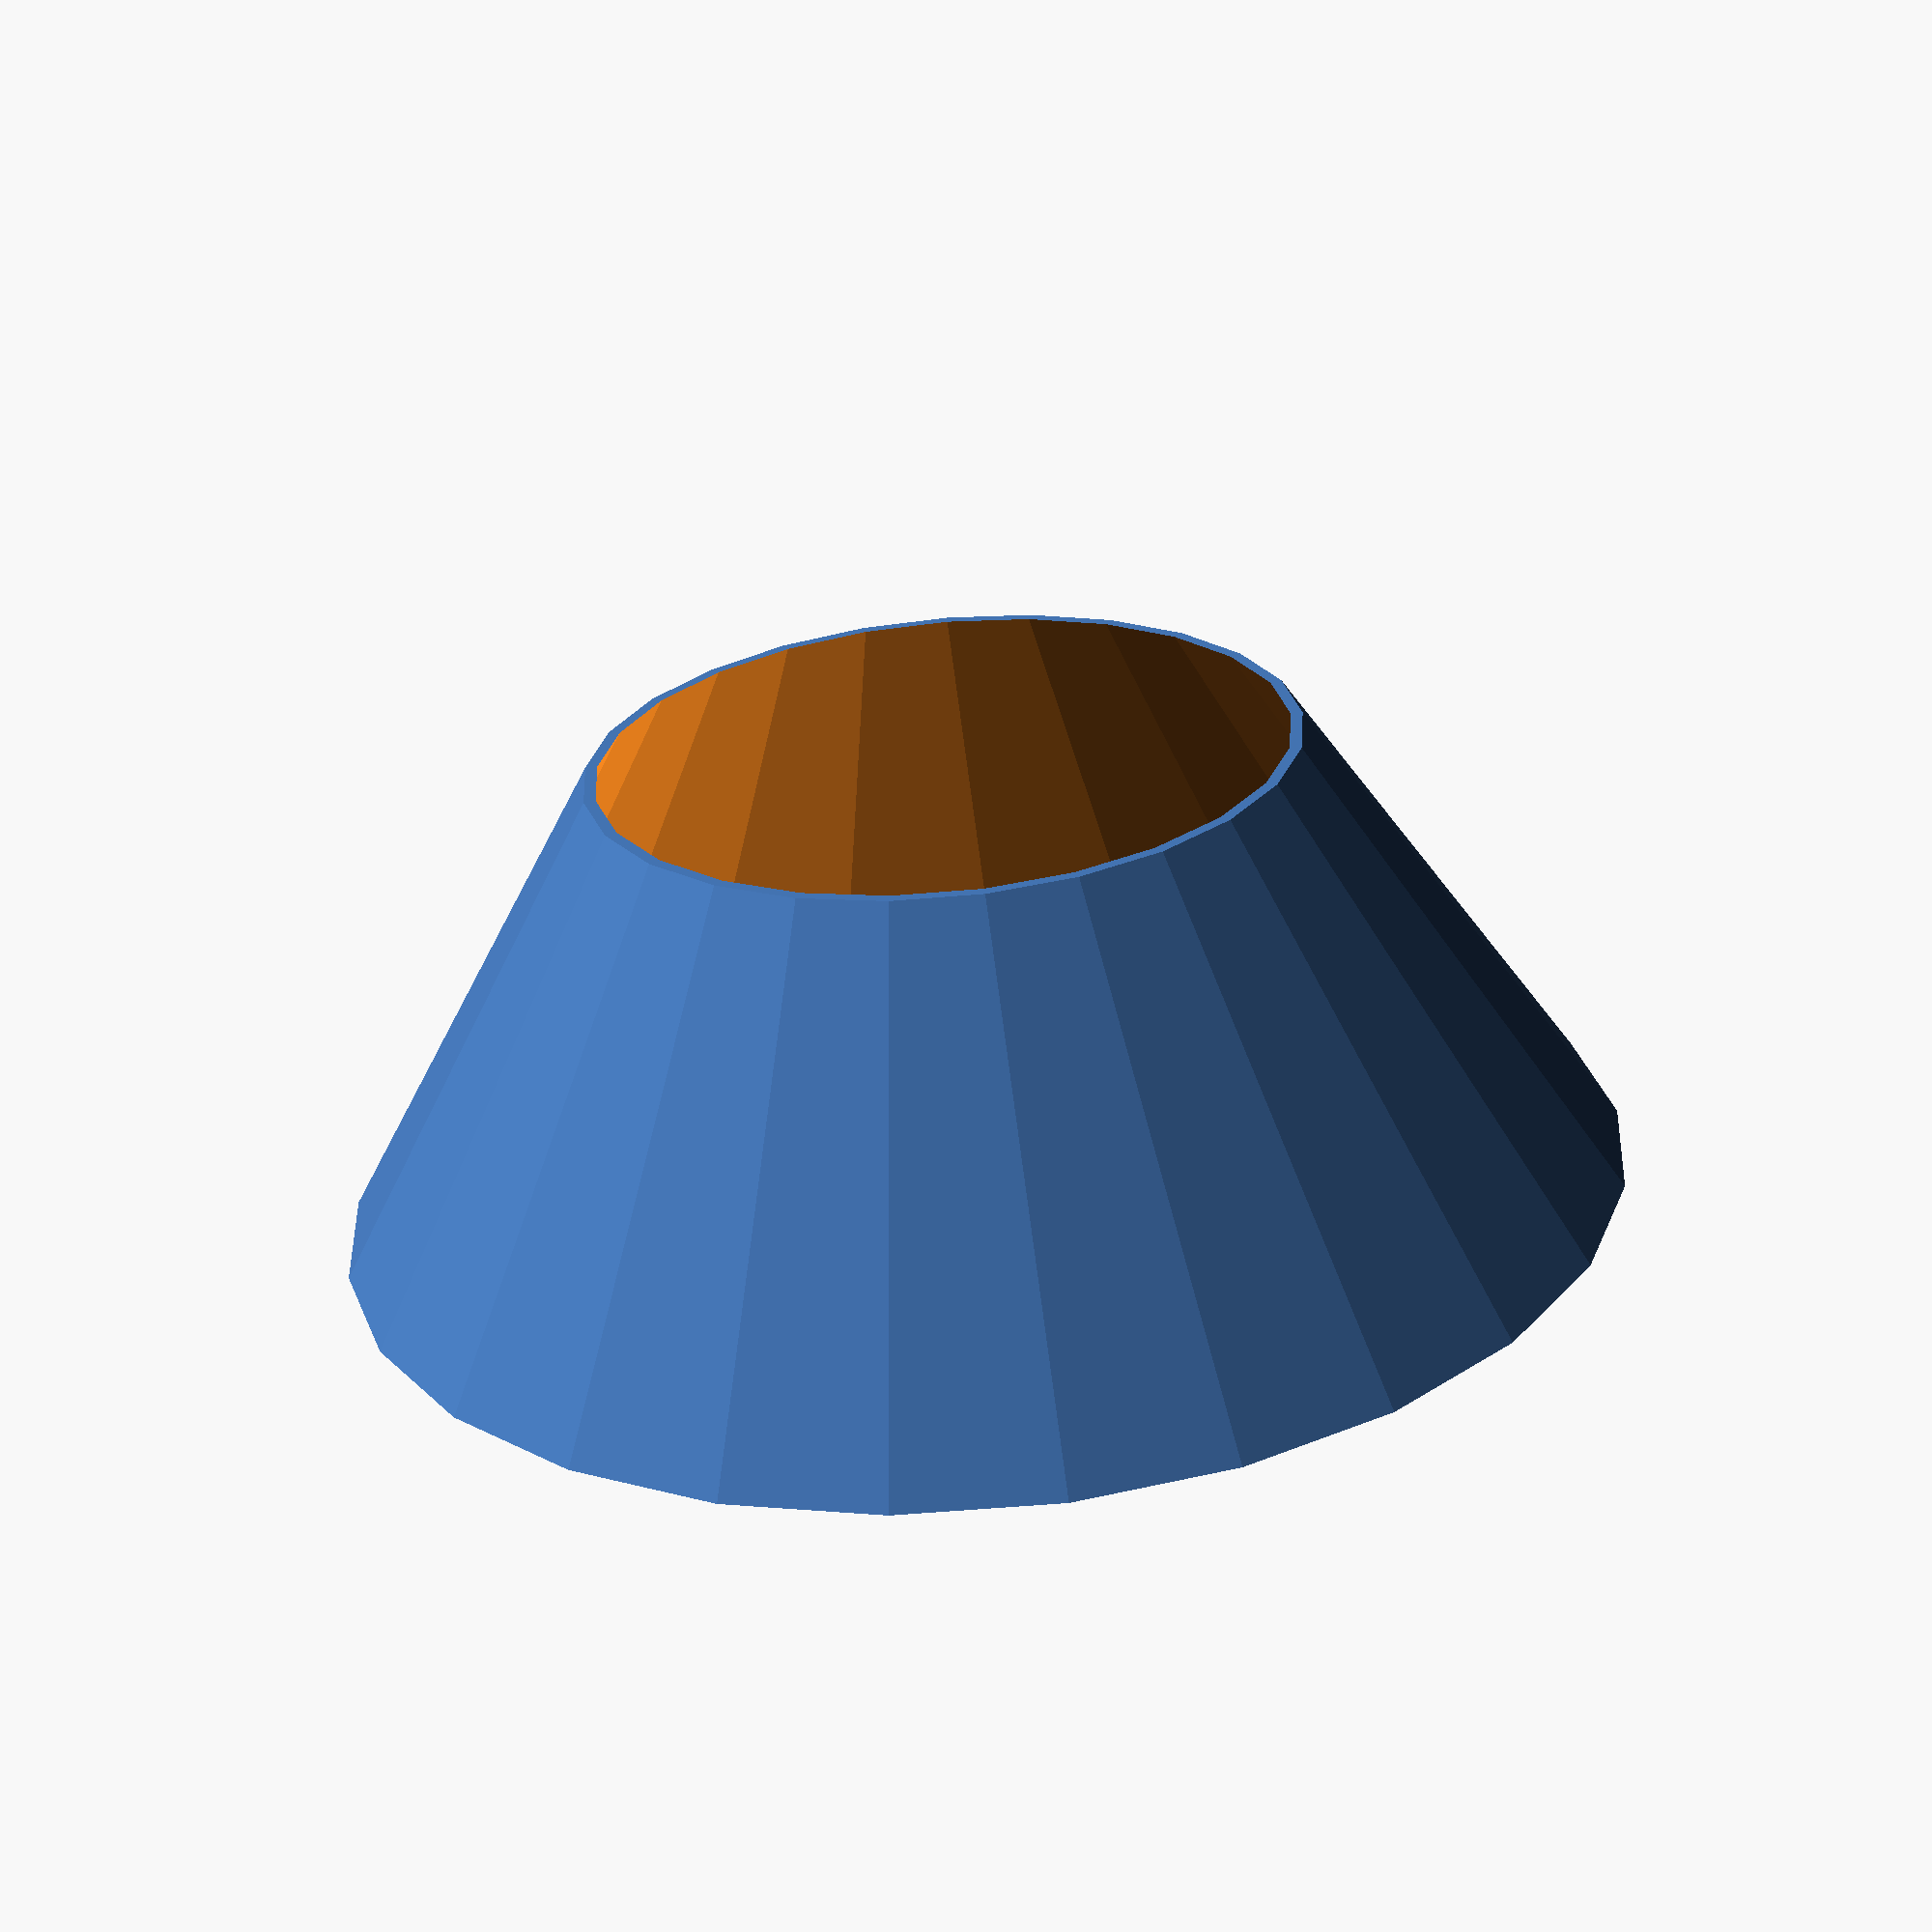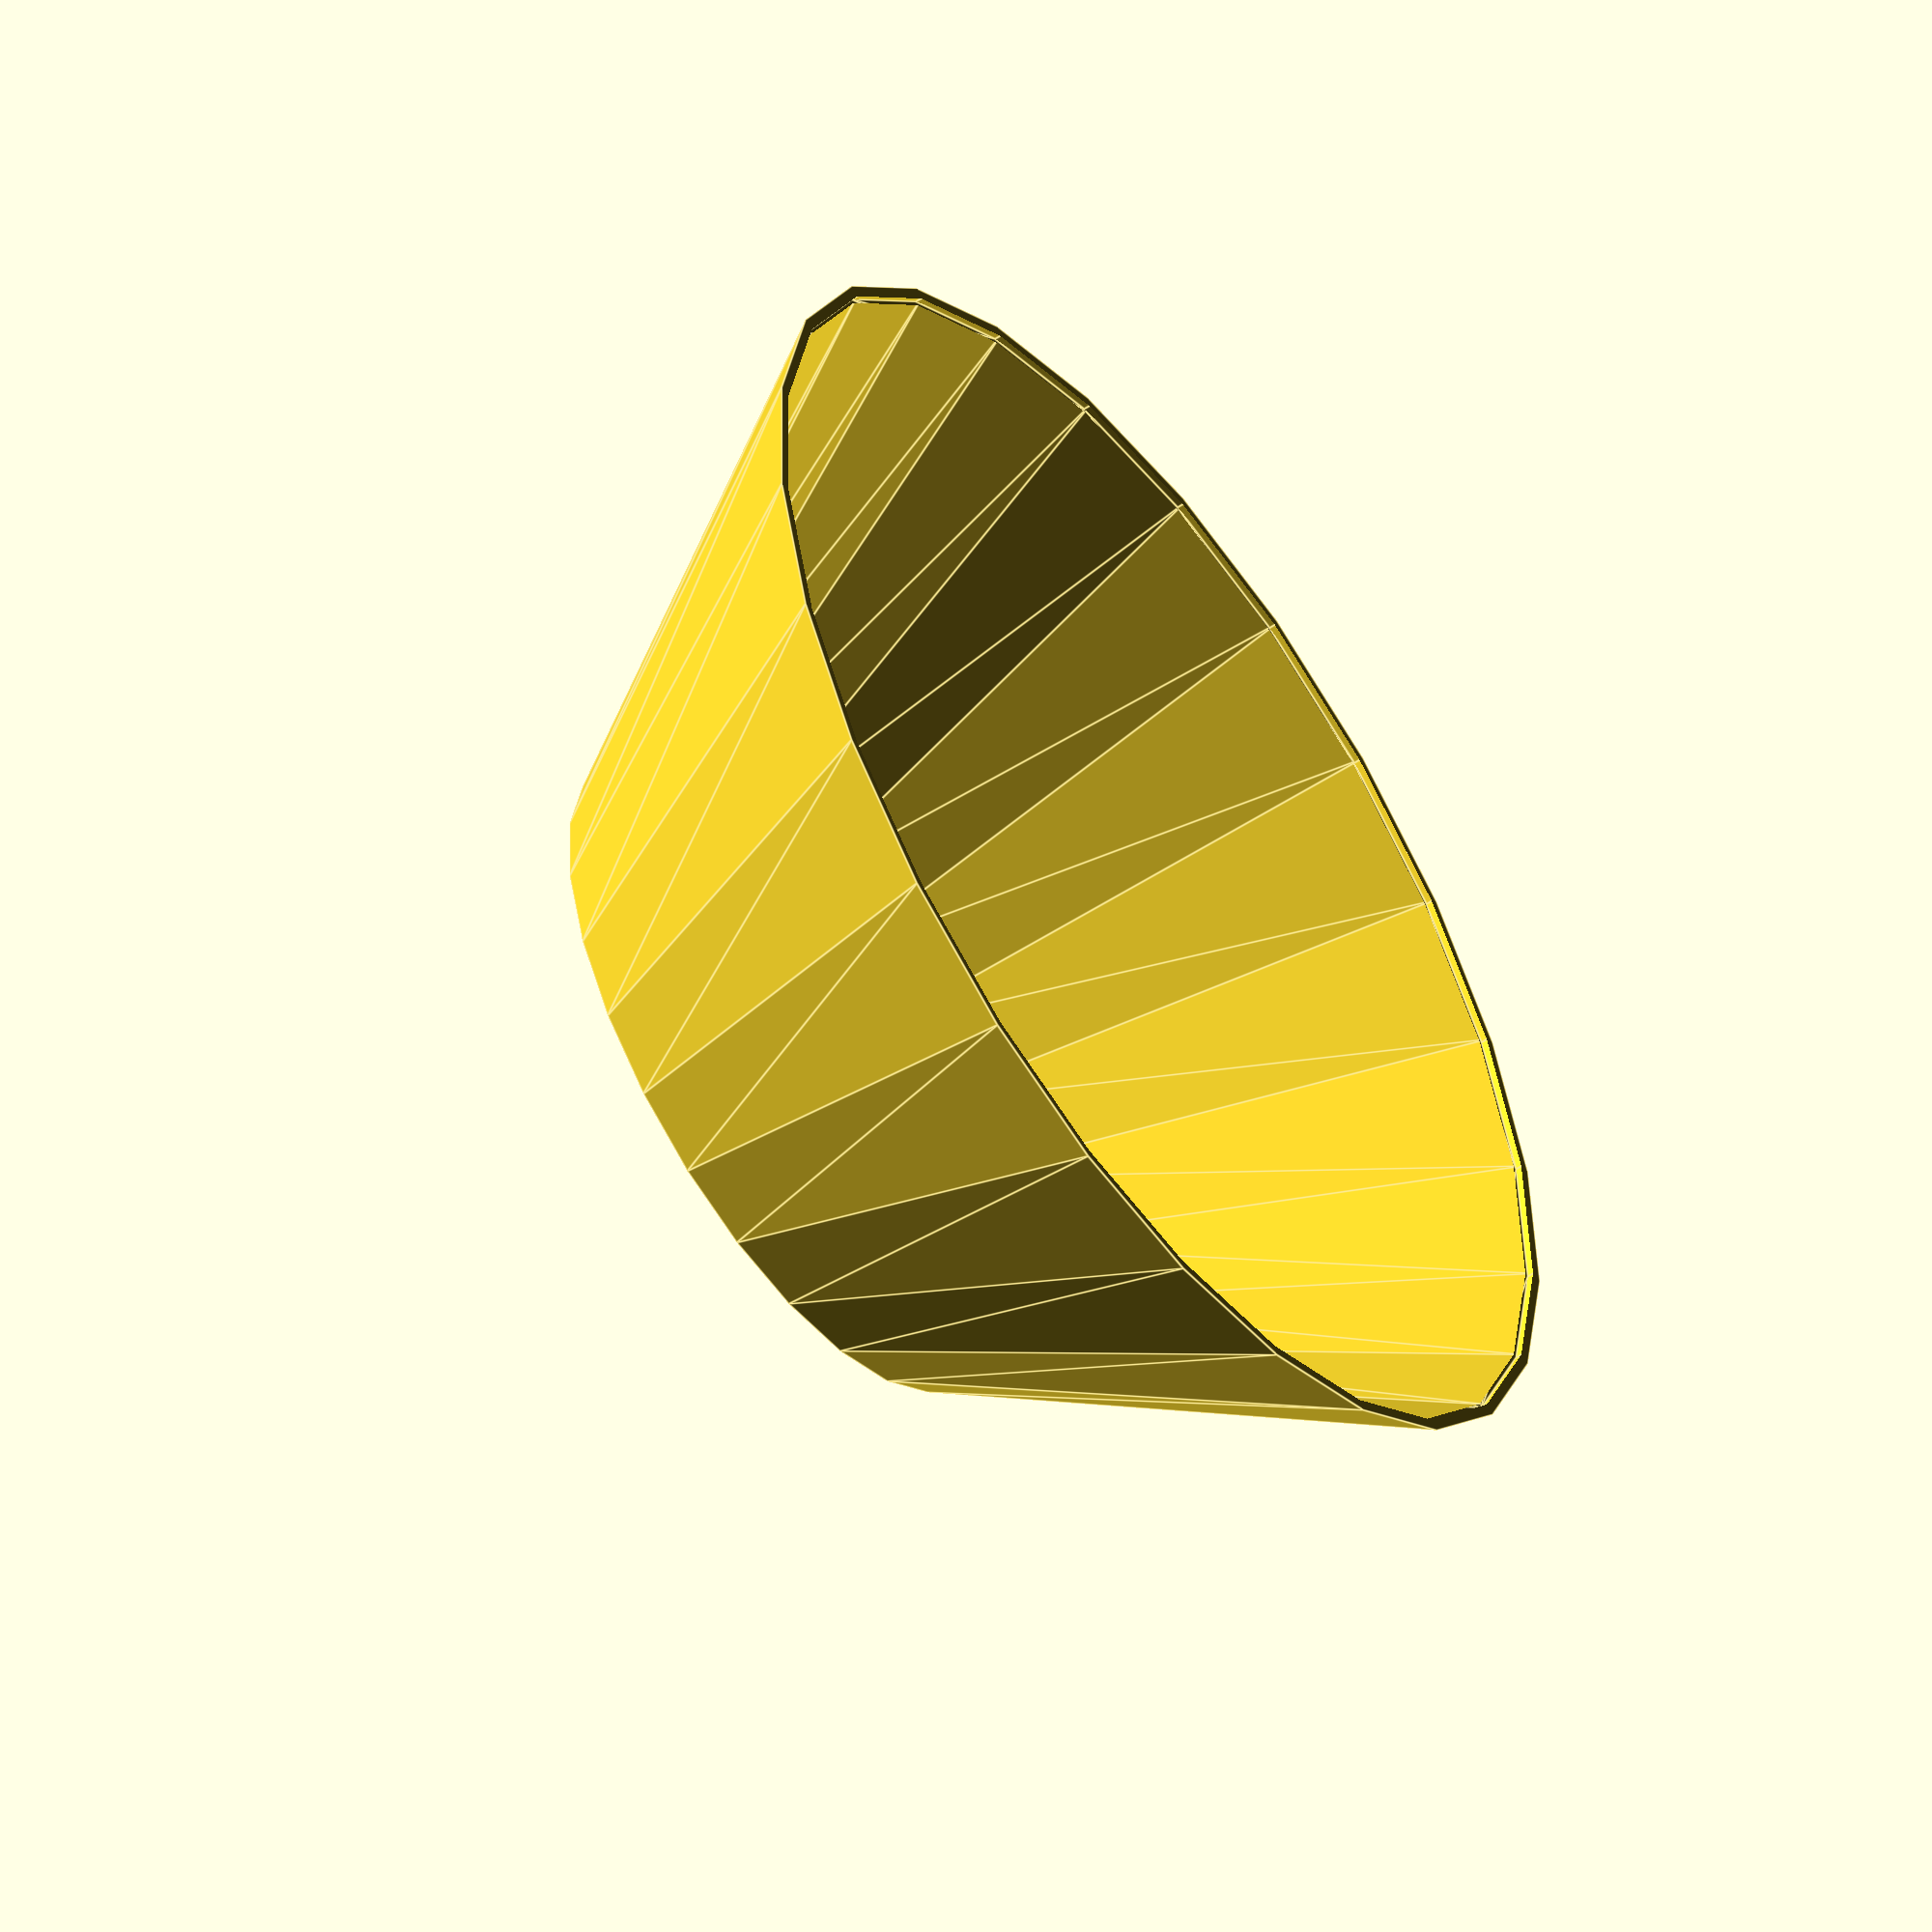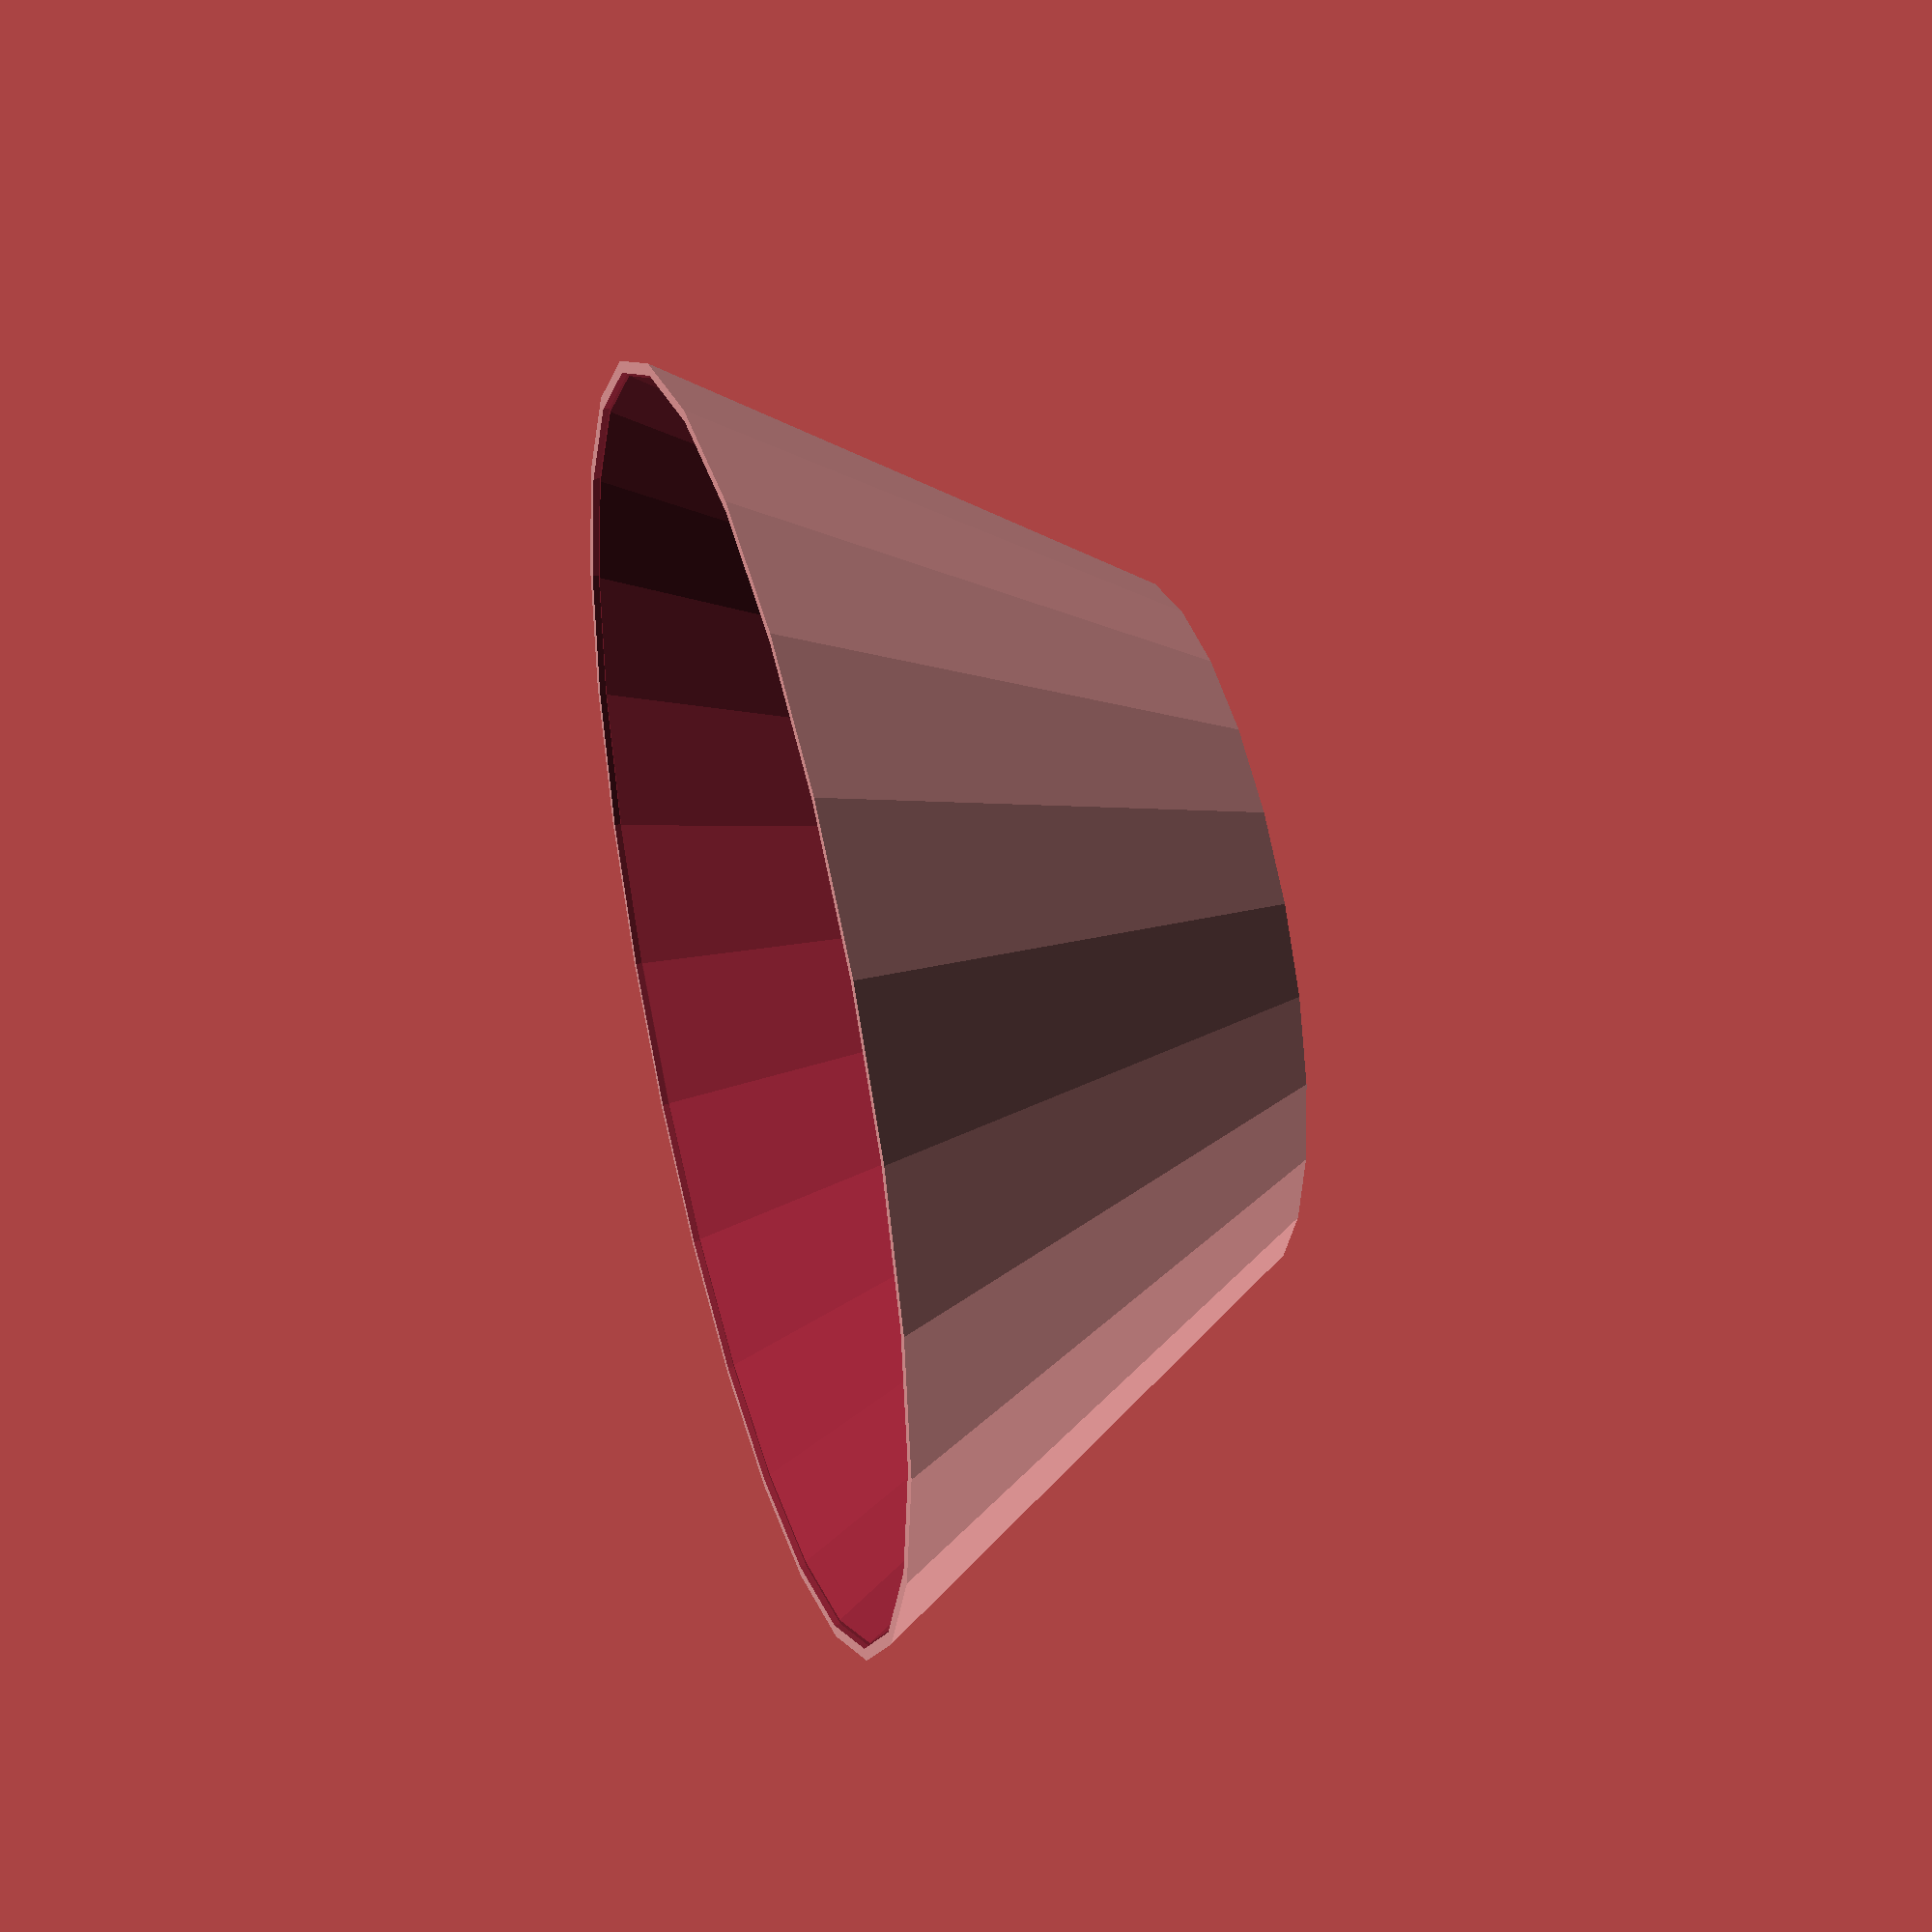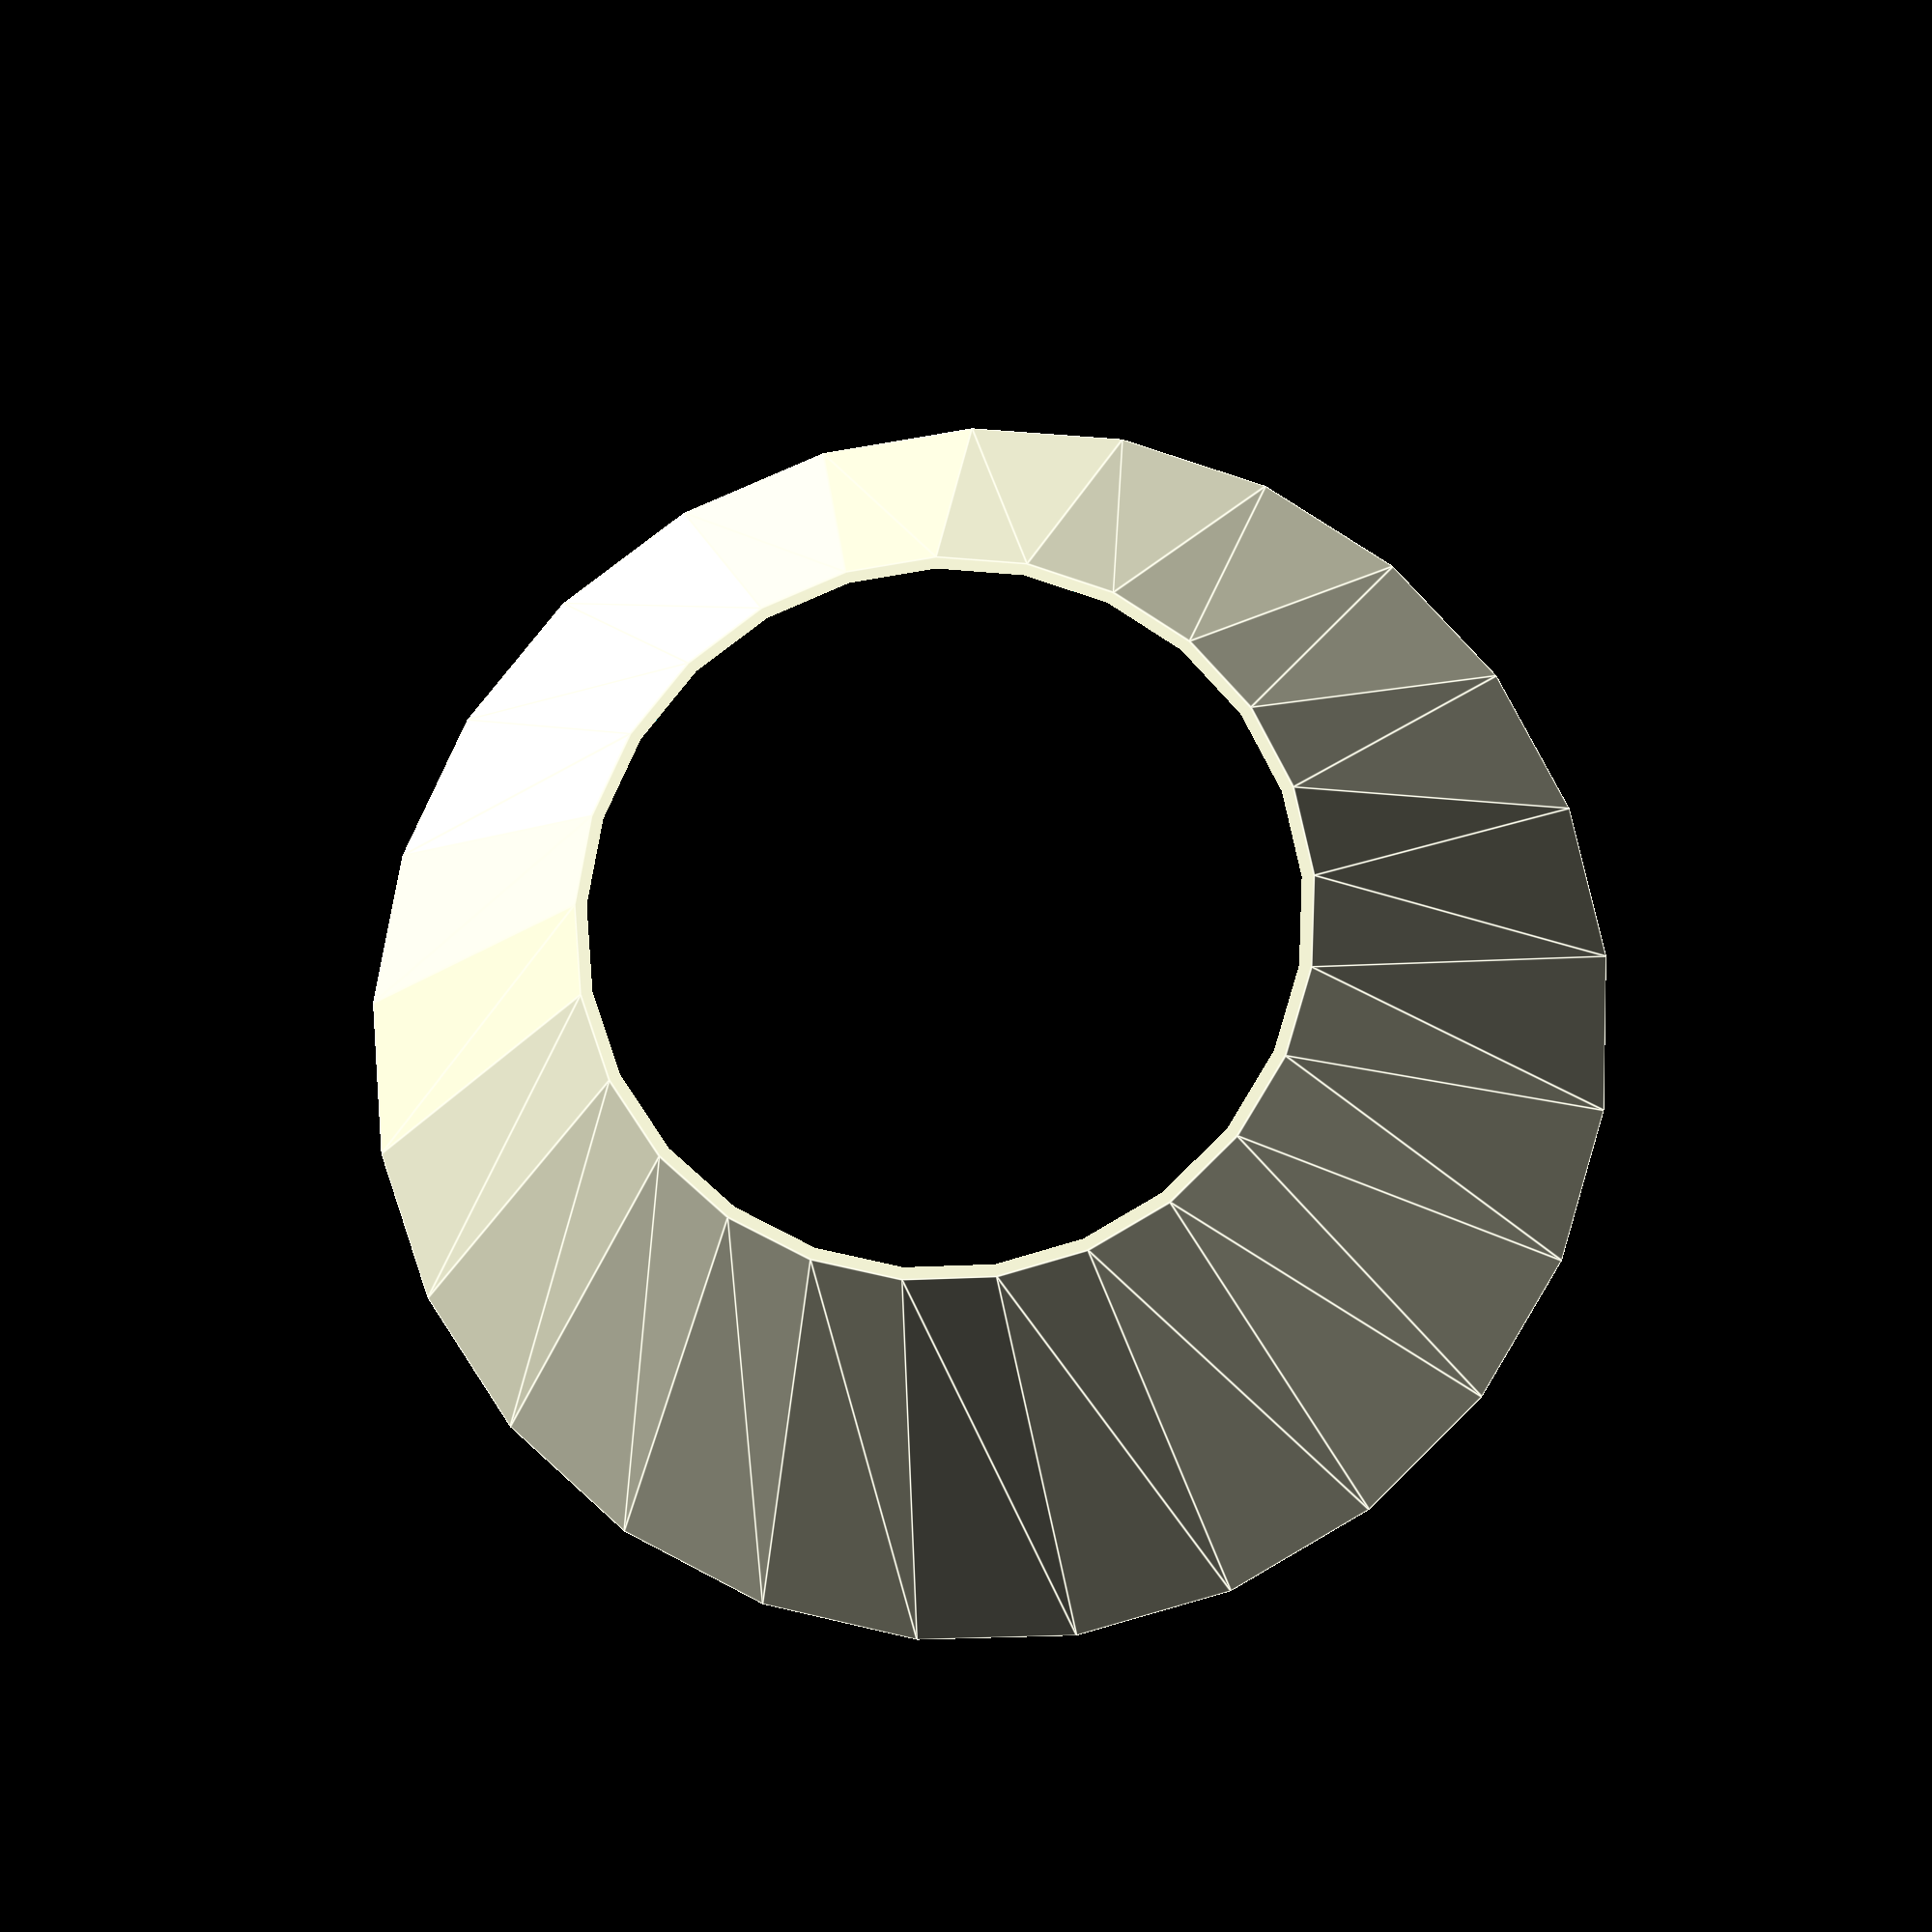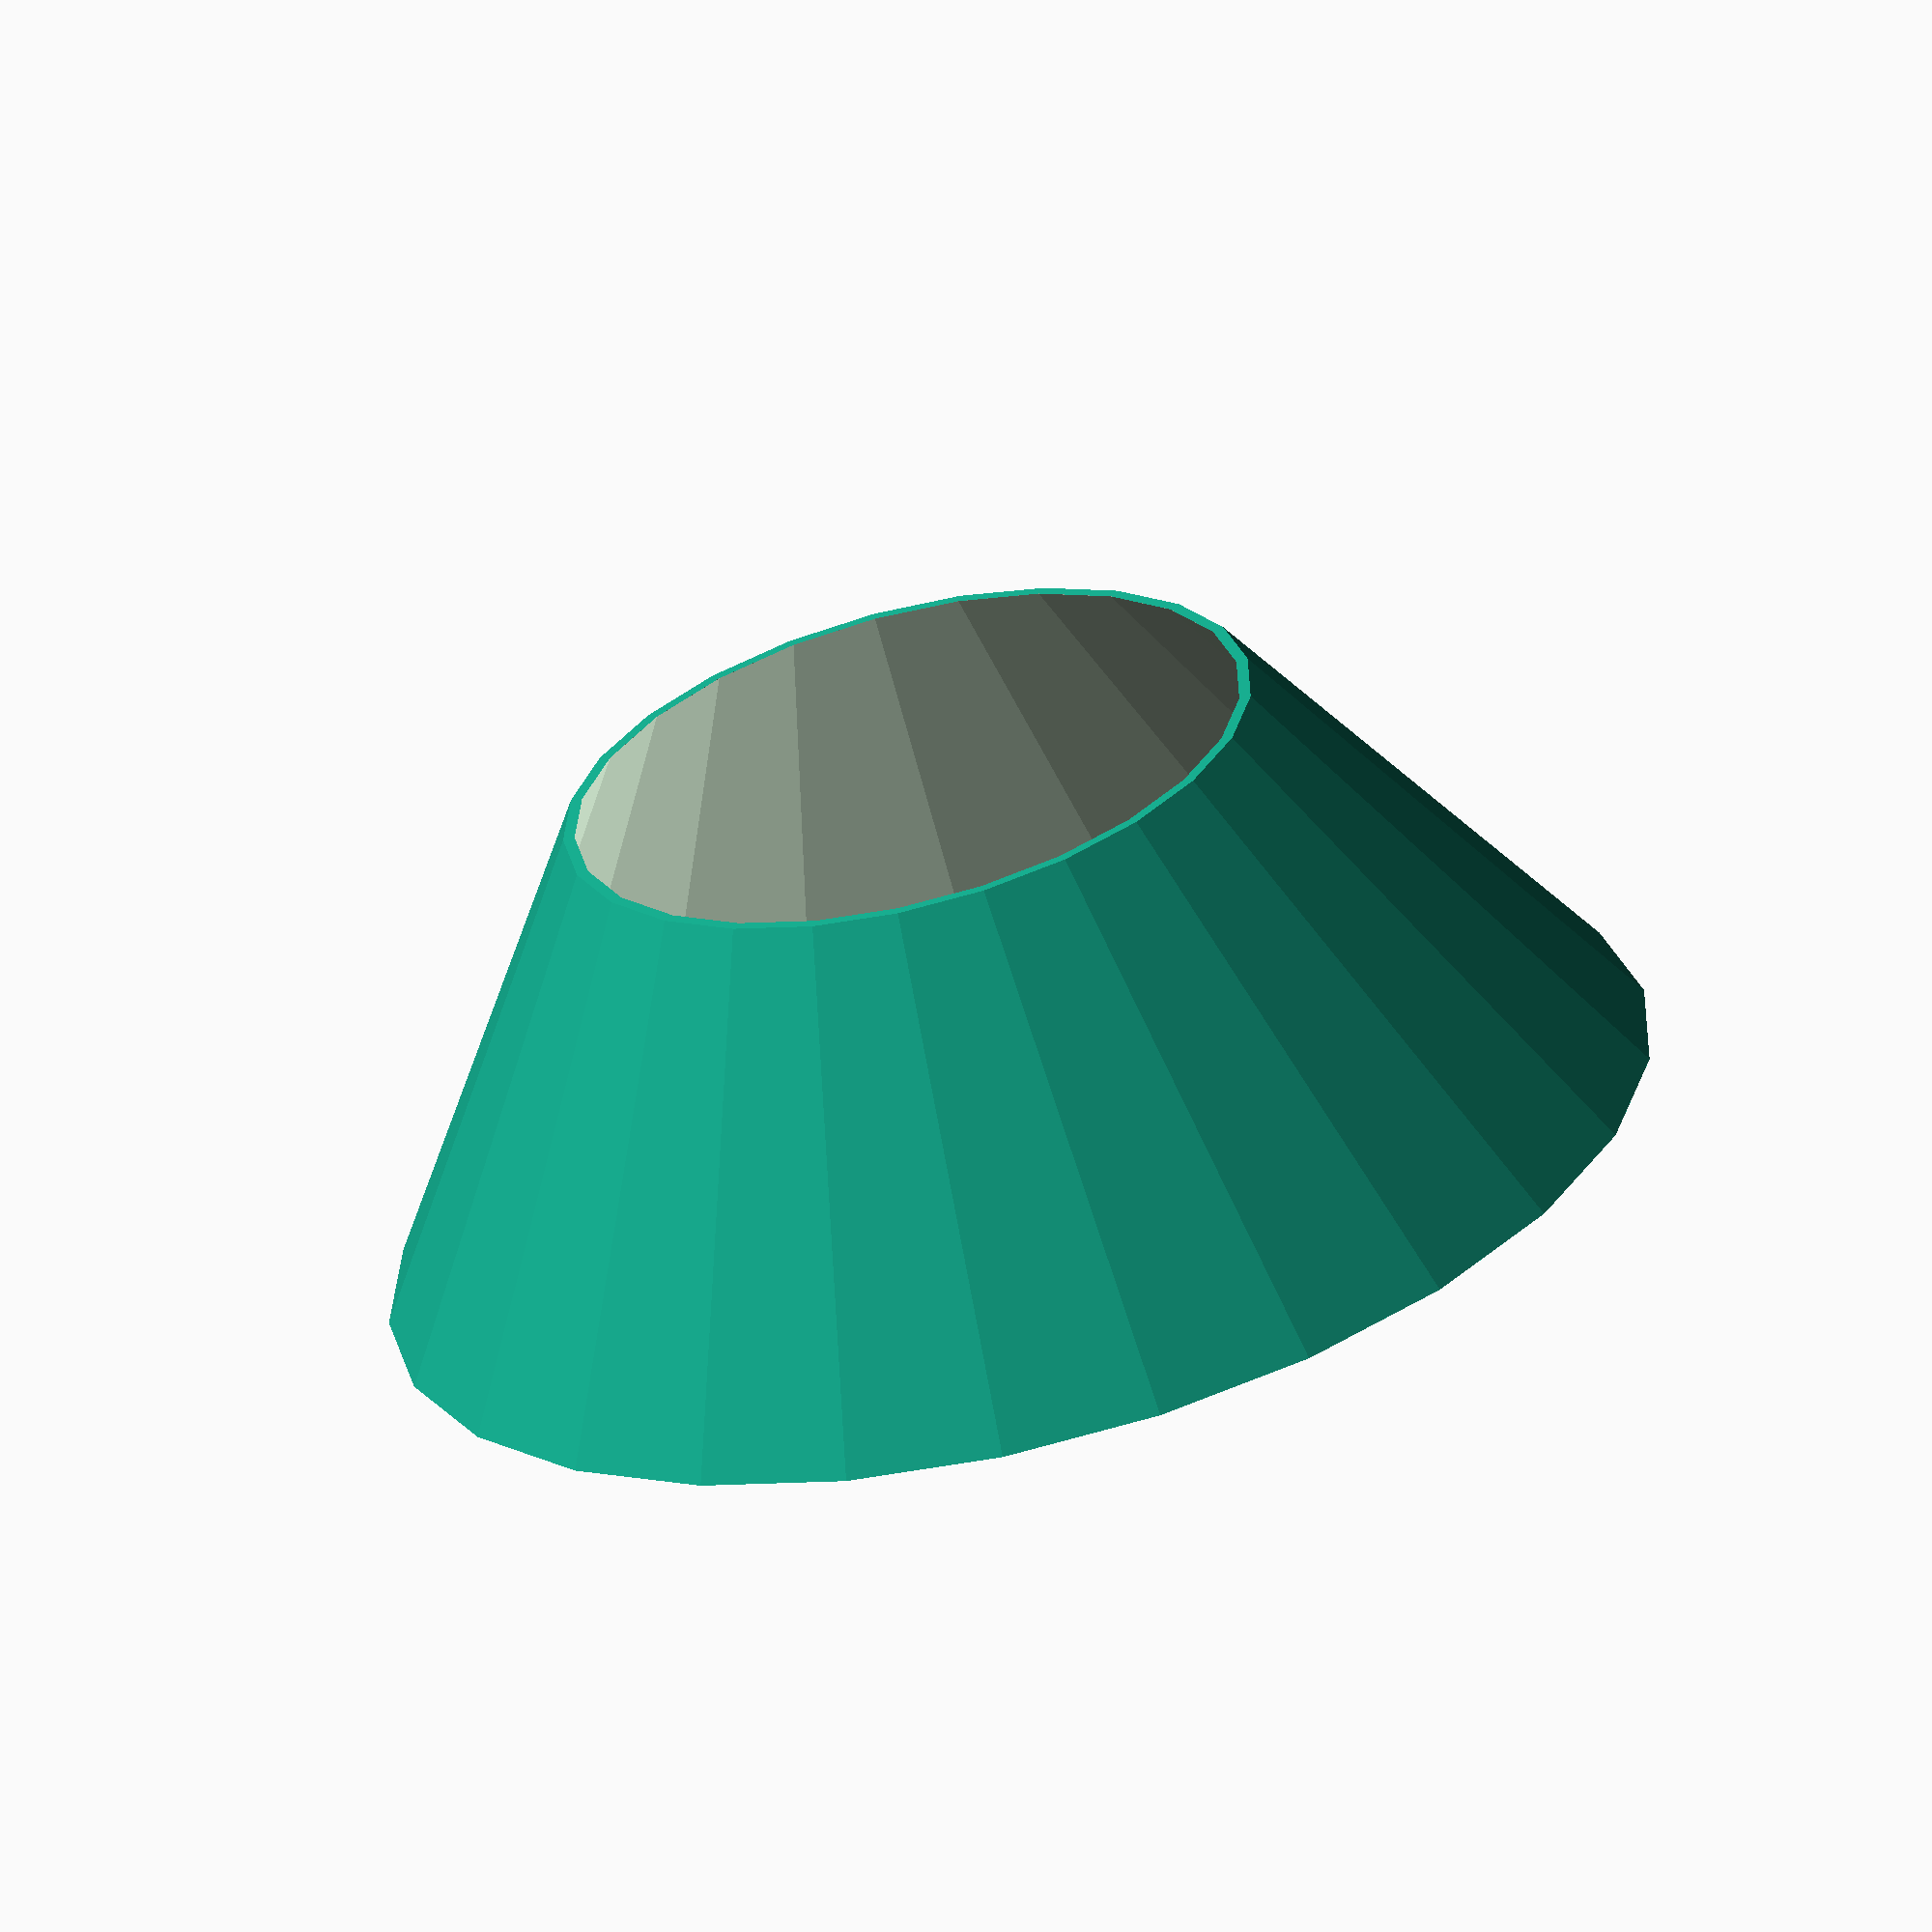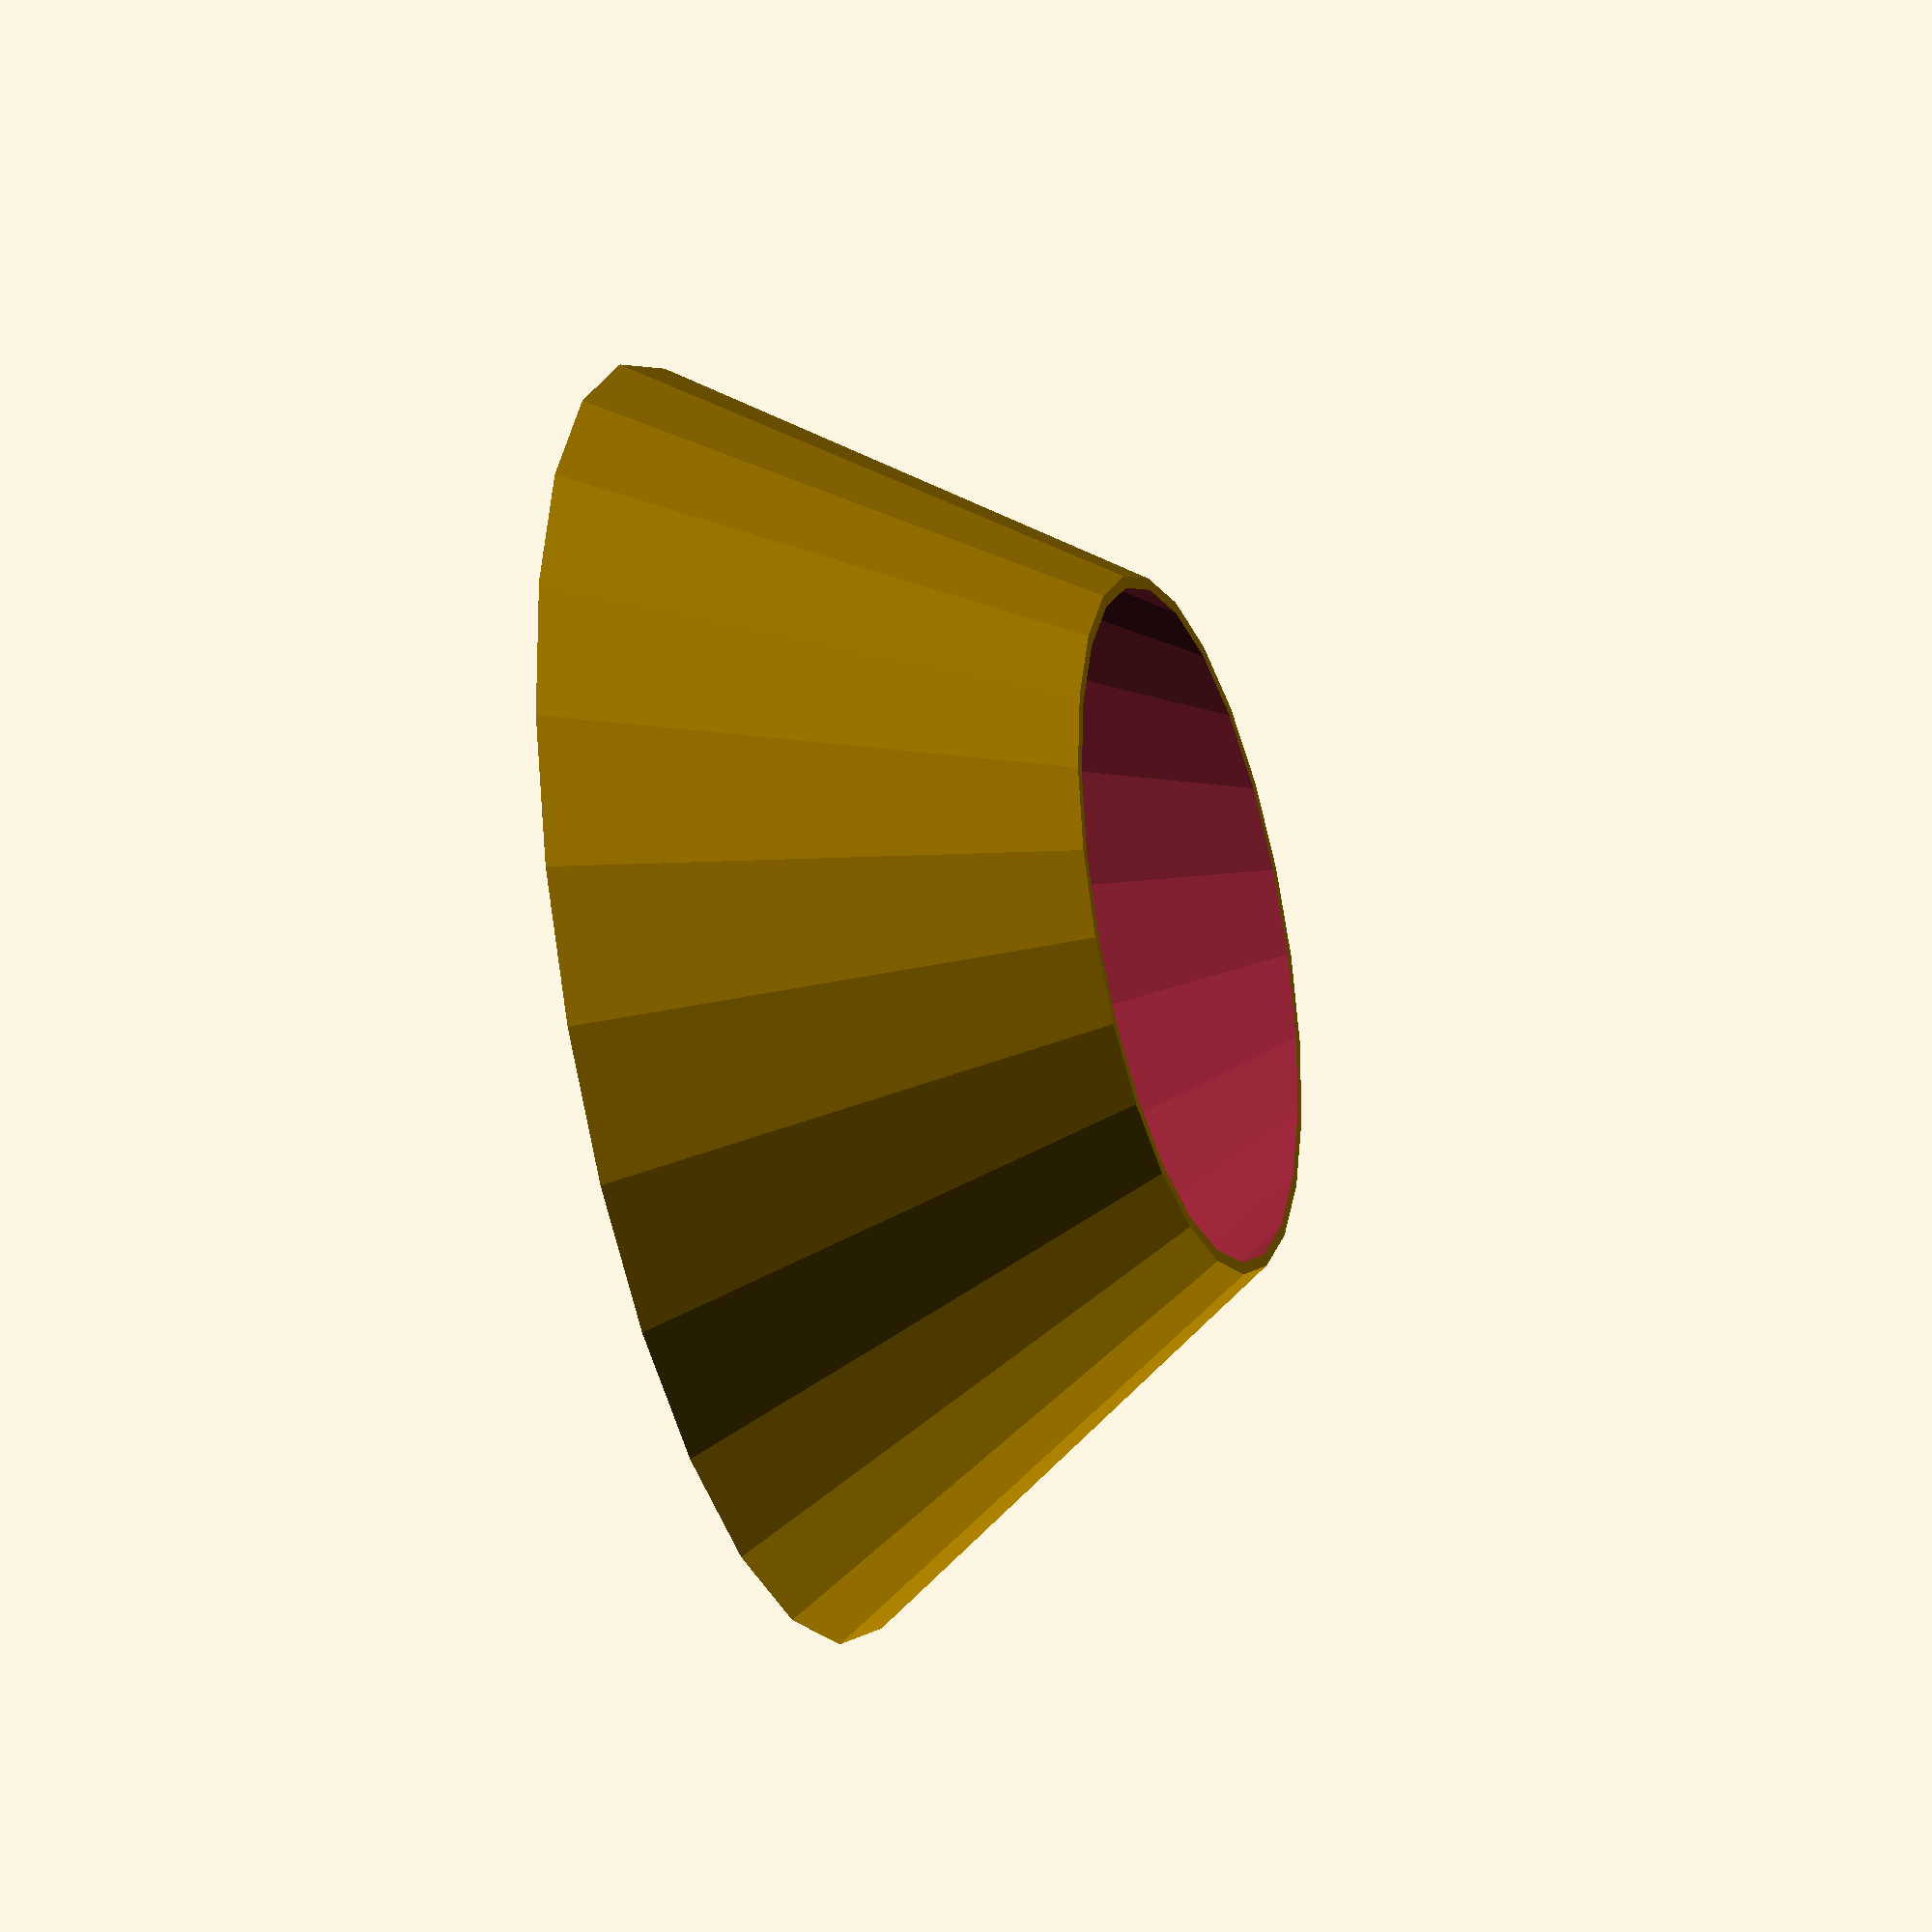
<openscad>
$fn=25;

difference() {
    difference() {
        difference() {
            cylinder(h=40,r1=55,r2=30);
            cylinder(h=40,r1=54,r2=29);
        }
        circle(r=54);
    }
    translate([0,0,40]) circle(r=29);
}
</openscad>
<views>
elev=64.8 azim=342.6 roll=5.0 proj=p view=wireframe
elev=233.6 azim=172.8 roll=54.2 proj=o view=edges
elev=318.7 azim=338.3 roll=254.1 proj=p view=wireframe
elev=192.9 azim=132.1 roll=175.0 proj=p view=edges
elev=64.5 azim=34.0 roll=13.8 proj=o view=wireframe
elev=211.7 azim=212.3 roll=251.6 proj=o view=wireframe
</views>
